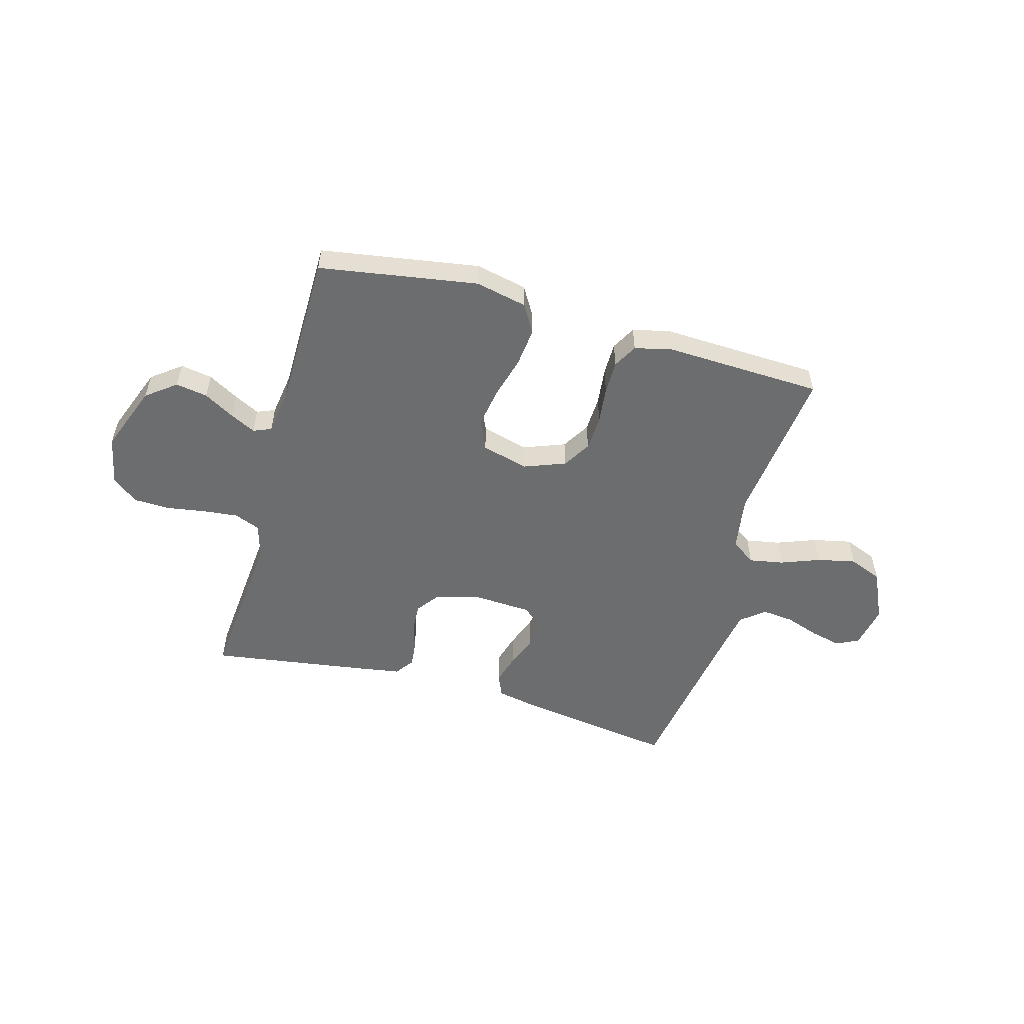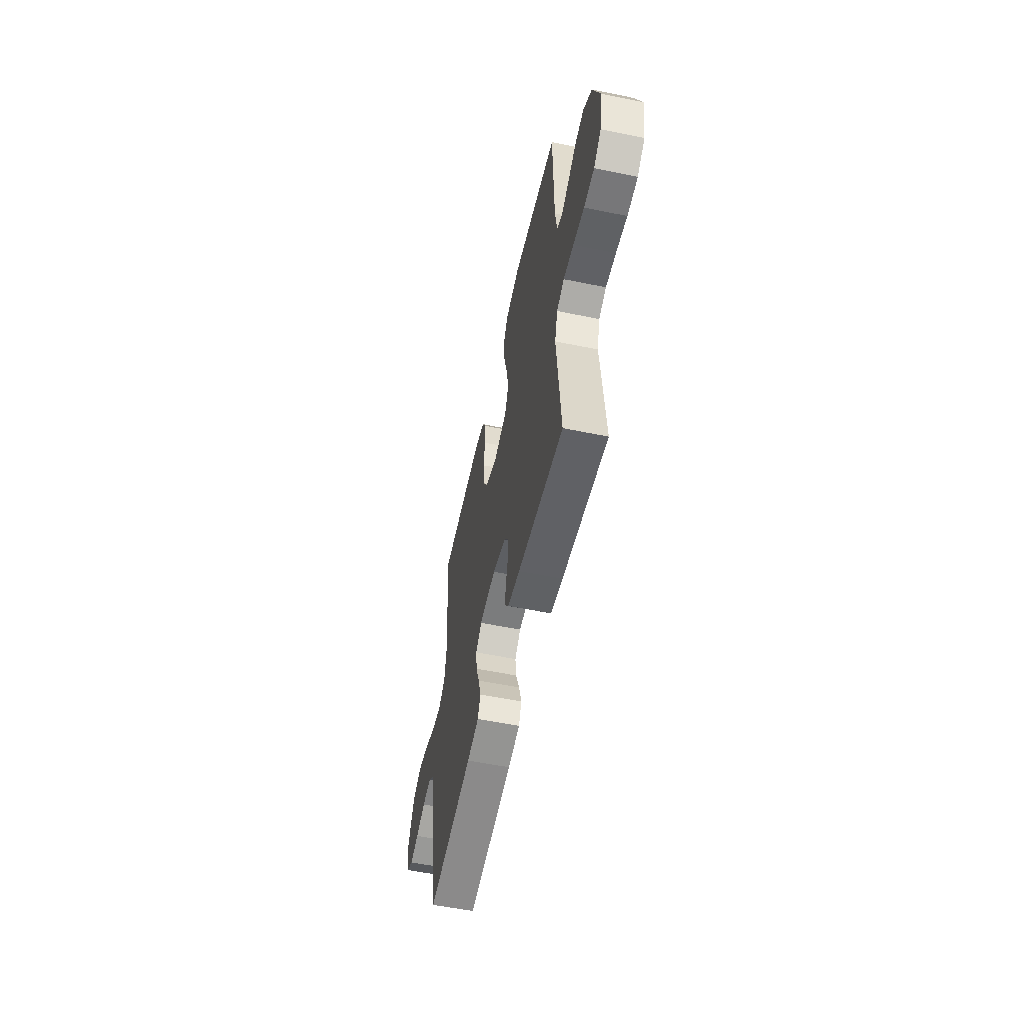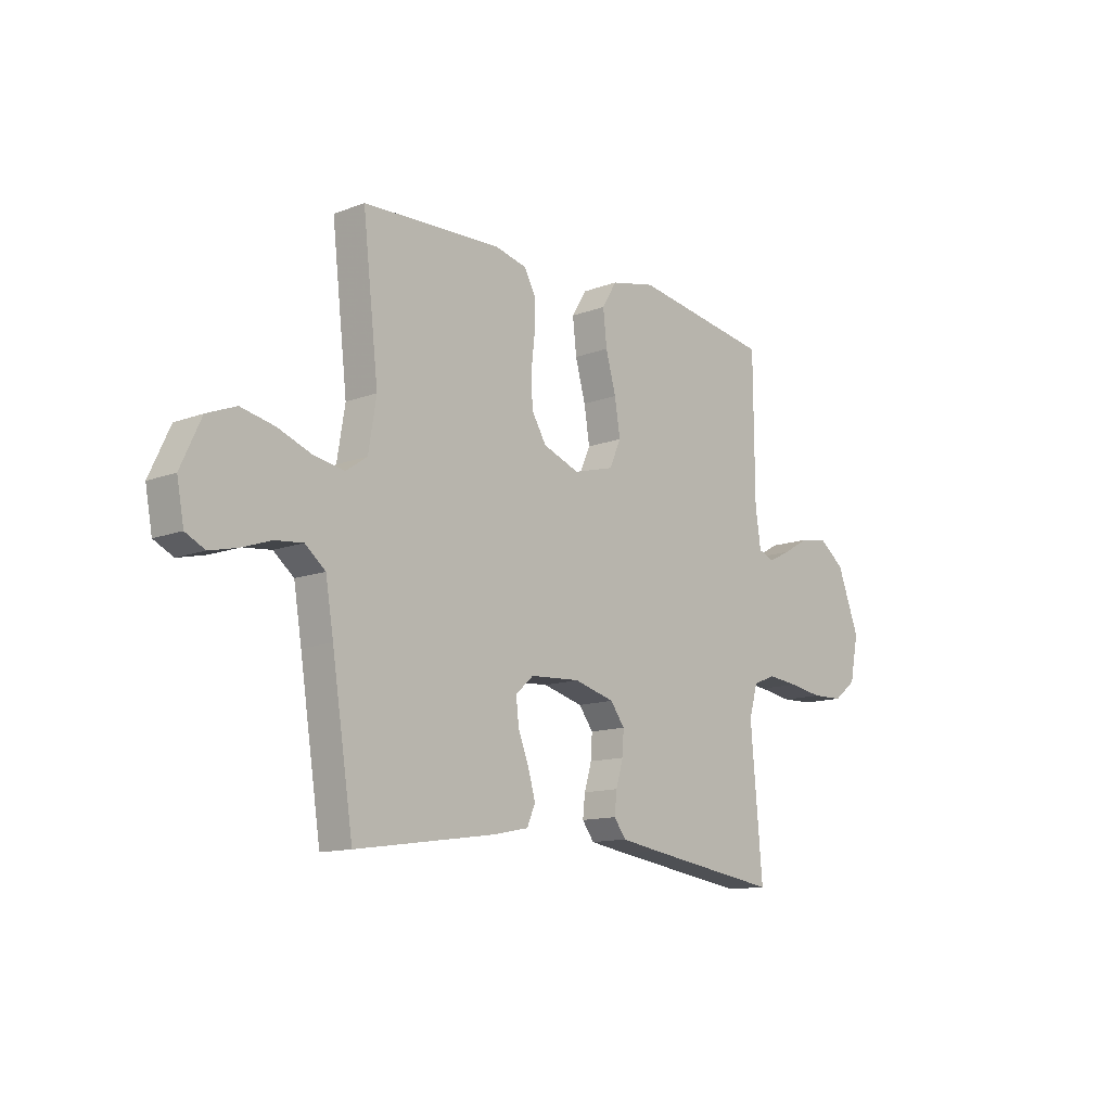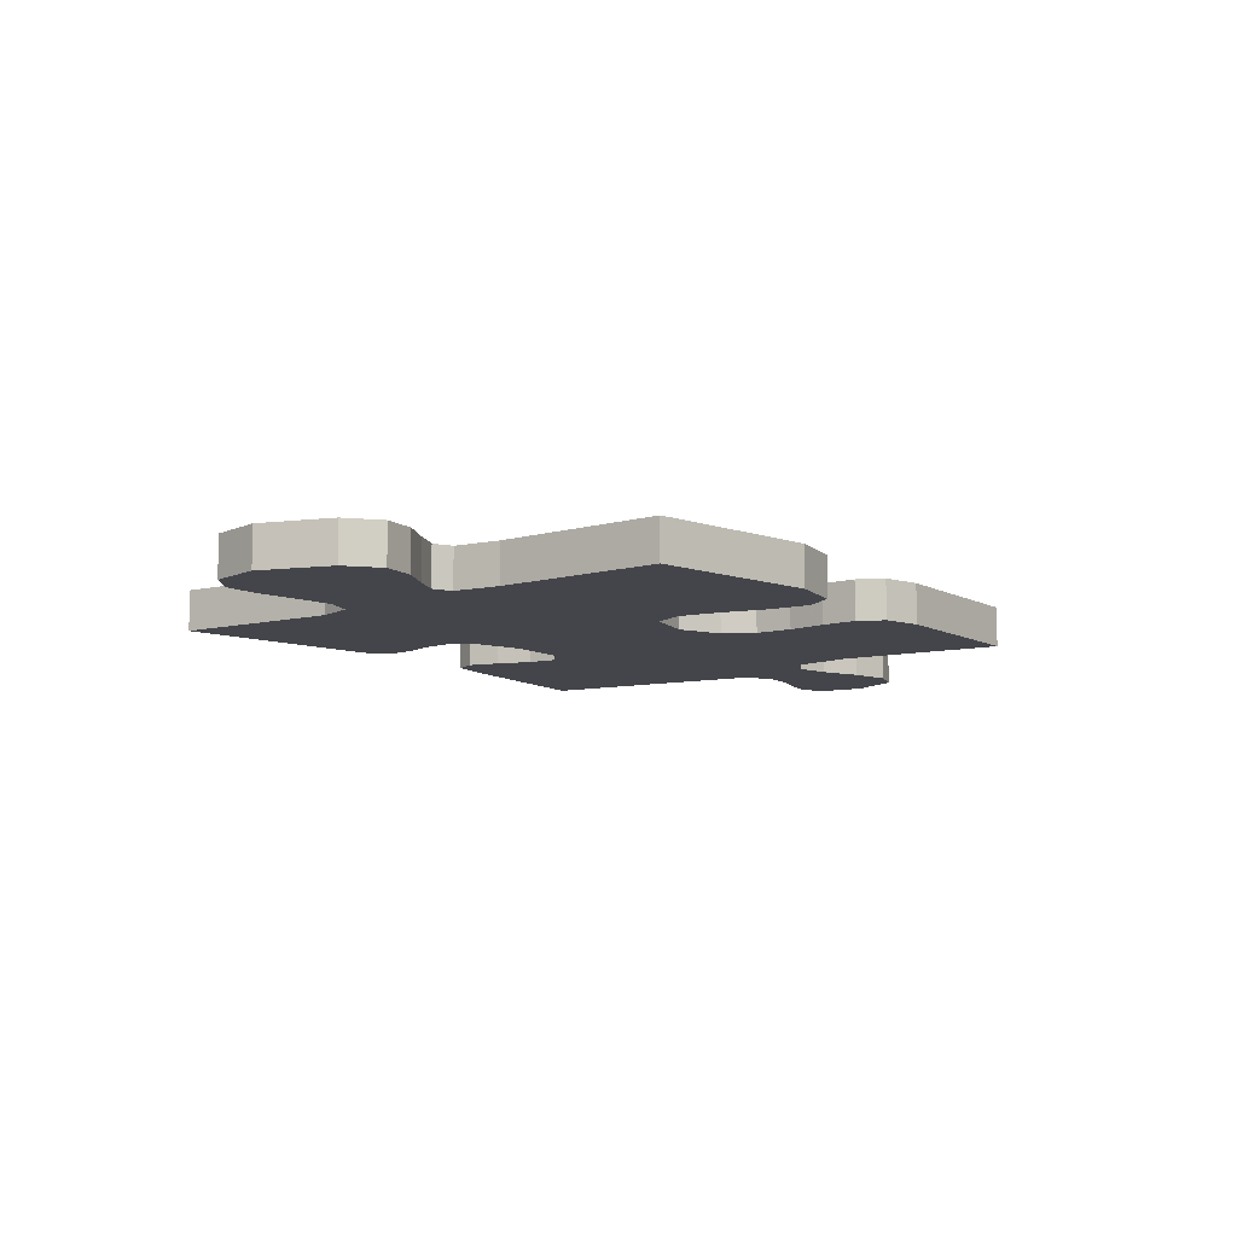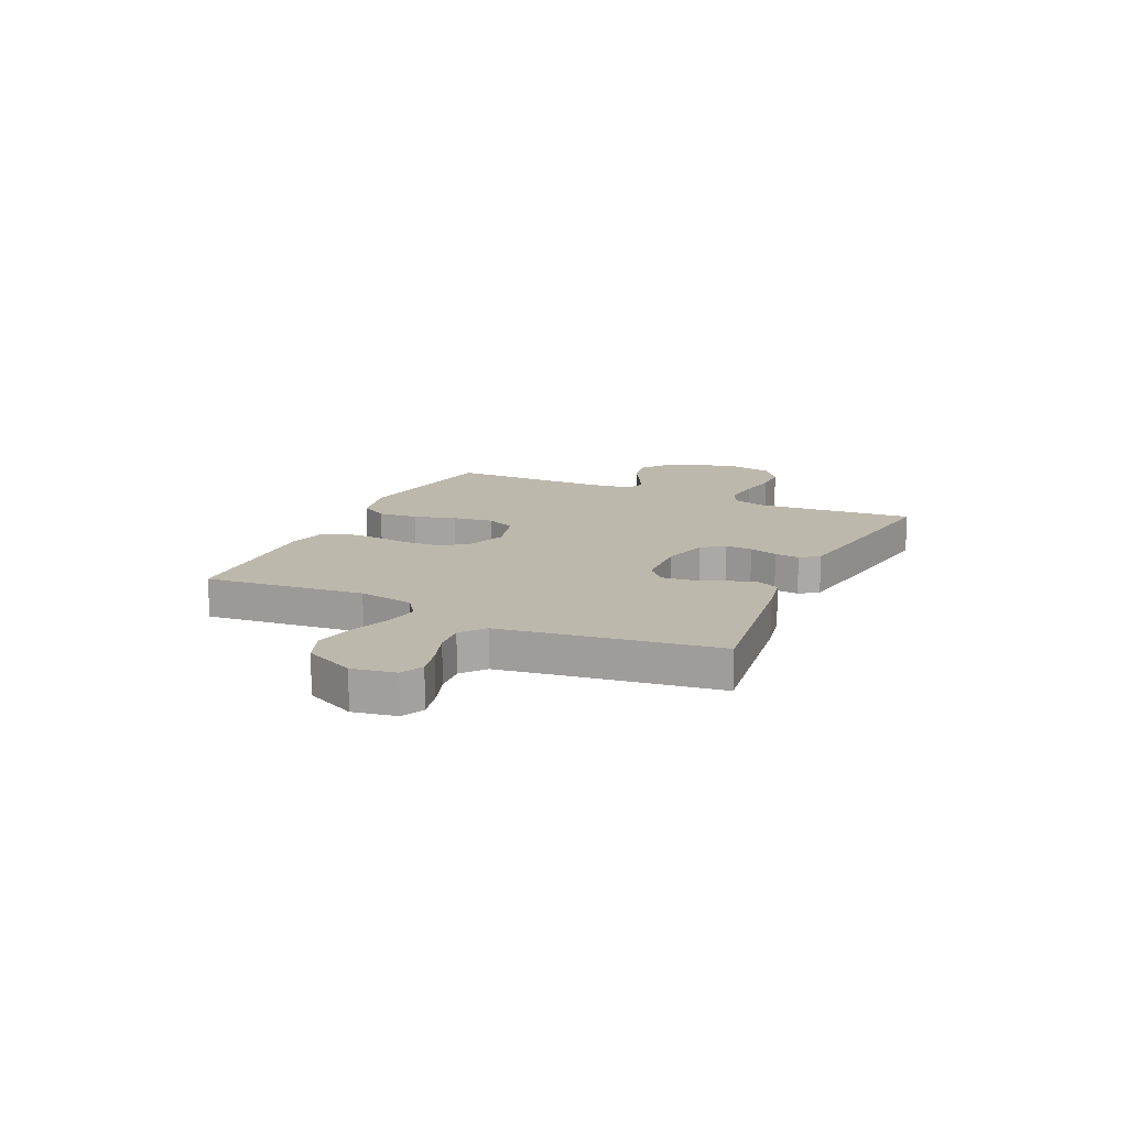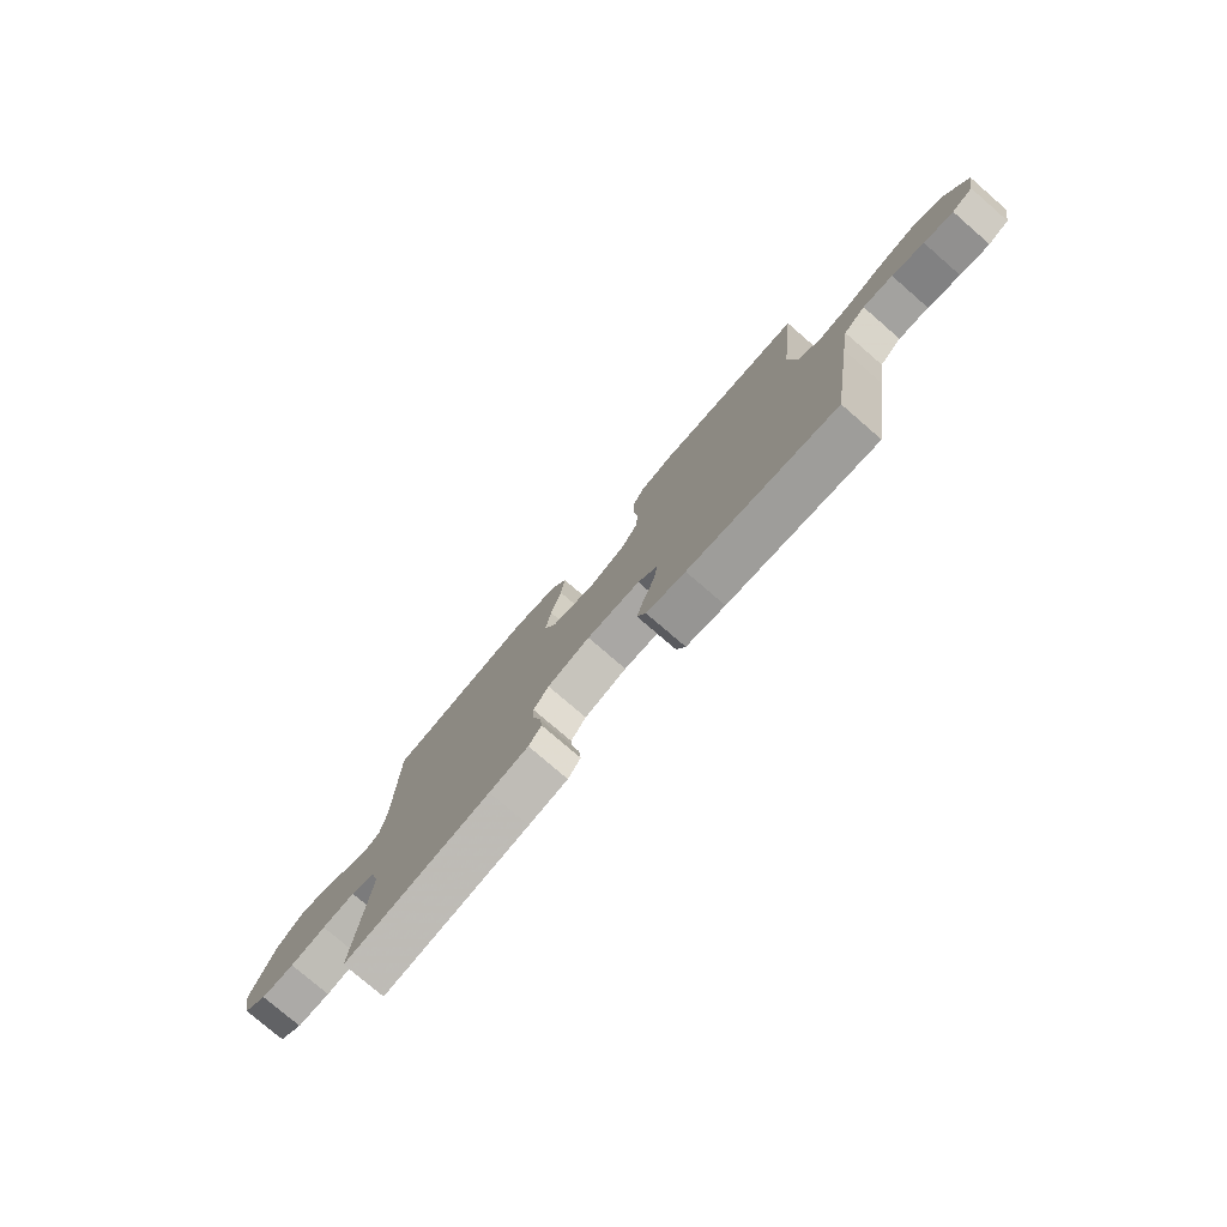
<metadata>
{"format":"obj","ext":"obj","renderer":"f3d","projection":"perspective","resolution":1024,"background":"white","views":[{"elev":-53.9,"azim":-15.7,"up":"+Y"},{"elev":-55.5,"azim":-102.2,"up":"+Z"},{"elev":-12.5,"azim":131.7,"up":"+Z"},{"elev":-9.3,"azim":-52.1,"up":"+Y"},{"elev":14.7,"azim":115.1,"up":"+Y"},{"elev":-77.5,"azim":49.2,"up":"+Z"}]}
</metadata>
<code>
v 0.5 0.07 -0.5
v 0.2 0.07 -0.457
v 0.121 0.07 -0.441
v 0.103 0.07 -0.399
v 0.119 0.07 -0.343
v 0.142 0.07 -0.283
v 0.148 0.07 -0.23
v 0.109 0.07 -0.195
v 0 0.07 -0.189
v -0.087 0.07 -0.213
v -0.118 0.07 -0.255
v -0.115 0.07 -0.306
v -0.099 0.07 -0.36
v -0.094 0.07 -0.407
v -0.12 0.07 -0.442
v -0.2 0.07 -0.455
v -0.5 0.07 -0.5
v -0.474 0.07 -0.2
v -0.493 0.07 -0.134
v -0.542 0.07 -0.115
v -0.609 0.07 -0.122
v -0.682 0.07 -0.134
v -0.75 0.07 -0.132
v -0.799 0.07 -0.094
v -0.818 0.07 0
v -0.77 0.07 0.127
v -0.714 0.07 0.17
v -0.654 0.07 0.16
v -0.596 0.07 0.127
v -0.548 0.07 0.103
v -0.514 0.07 0.117
v -0.502 0.07 0.2
v -0.5 0.07 0.5
v -0.2 0.07 0.549
v -0.103 0.07 0.528
v -0.071 0.07 0.475
v -0.079 0.07 0.401
v -0.101 0.07 0.321
v -0.113 0.07 0.246
v -0.088 0.07 0.19
v 0 0.07 0.166
v 0.079 0.07 0.196
v 0.111 0.07 0.249
v 0.114 0.07 0.316
v 0.106 0.07 0.386
v 0.106 0.07 0.449
v 0.131 0.07 0.494
v 0.2 0.07 0.511
v 0.5 0.07 0.5
v 0.466 0.07 0.2
v 0.483 0.07 0.096
v 0.529 0.07 0.064
v 0.594 0.07 0.076
v 0.667 0.07 0.104
v 0.74 0.07 0.12
v 0.803 0.07 0.095
v 0.847 0.07 0
v 0.832 0.07 -0.081
v 0.79 0.07 -0.102
v 0.731 0.07 -0.088
v 0.667 0.07 -0.066
v 0.607 0.07 -0.06
v 0.563 0.07 -0.096
v 0.546 0.07 -0.2
v 0.5 0 -0.5
v 0.2 0 -0.457
v 0.121 0 -0.441
v 0.103 0 -0.399
v 0.119 0 -0.343
v 0.142 0 -0.283
v 0.148 0 -0.23
v 0.109 0 -0.195
v 0 0 -0.189
v -0.087 0 -0.213
v -0.118 0 -0.255
v -0.115 0 -0.306
v -0.099 0 -0.36
v -0.094 0 -0.407
v -0.12 0 -0.442
v -0.2 0 -0.455
v -0.5 0 -0.5
v -0.474 0 -0.2
v -0.493 0 -0.134
v -0.542 0 -0.115
v -0.609 0 -0.122
v -0.682 0 -0.134
v -0.75 0 -0.132
v -0.799 0 -0.094
v -0.818 0 0
v -0.77 0 0.127
v -0.714 0 0.17
v -0.654 0 0.16
v -0.596 0 0.127
v -0.548 0 0.103
v -0.514 0 0.117
v -0.502 0 0.2
v -0.5 0 0.5
v -0.2 0 0.549
v -0.103 0 0.528
v -0.071 0 0.475
v -0.079 0 0.401
v -0.101 0 0.321
v -0.113 0 0.246
v -0.088 0 0.19
v 0 0 0.166
v 0.079 0 0.196
v 0.111 0 0.249
v 0.114 0 0.316
v 0.106 0 0.386
v 0.106 0 0.449
v 0.131 0 0.494
v 0.2 0 0.511
v 0.5 0 0.5
v 0.466 0 0.2
v 0.483 0 0.096
v 0.529 0 0.064
v 0.594 0 0.076
v 0.667 0 0.104
v 0.74 0 0.12
v 0.803 0 0.095
v 0.847 0 0
v 0.832 0 -0.081
v 0.79 0 -0.102
v 0.731 0 -0.088
v 0.667 0 -0.066
v 0.607 0 -0.06
v 0.563 0 -0.096
v 0.546 0 -0.2
f 59 60 61
f 58 59 61
f 57 58 61
f 56 57 61
f 55 56 61
f 54 55 61
f 53 54 61
f 52 53 61 62
f 51 52 62 63
f 48 49 50
f 47 48 50
f 46 47 50
f 45 46 50
f 44 45 50
f 43 44 50 51
f 51 63 64
f 43 51 64
f 42 43 64
f 36 37 38
f 35 36 38
f 34 35 38
f 33 34 38
f 32 33 38
f 31 32 38 39
f 30 31 39 40
f 27 28 29
f 26 27 29
f 25 26 29
f 24 25 29
f 23 24 29
f 22 23 29
f 21 22 29
f 20 21 29 30
f 30 40 41
f 20 30 41
f 19 20 41
f 16 17 18
f 15 16 18
f 14 15 18
f 13 14 18
f 12 13 18
f 11 12 18 19
f 4 5 6
f 3 4 6
f 2 3 6
f 1 2 6
f 64 1 6
f 64 6 7
f 42 64 7 8
f 19 41 42
f 11 19 42
f 10 11 42
f 9 10 42
f 8 9 42
f 125 124 123
f 125 123 122
f 125 122 121
f 125 121 120
f 125 120 119
f 125 119 118
f 125 118 117
f 126 125 117 116
f 127 126 116 115
f 114 113 112
f 114 112 111
f 114 111 110
f 114 110 109
f 114 109 108
f 115 114 108 107
f 128 127 115
f 128 115 107
f 128 107 106
f 102 101 100
f 102 100 99
f 102 99 98
f 102 98 97
f 102 97 96
f 103 102 96 95
f 104 103 95 94
f 93 92 91
f 93 91 90
f 93 90 89
f 93 89 88
f 93 88 87
f 93 87 86
f 93 86 85
f 94 93 85 84
f 105 104 94
f 105 94 84
f 105 84 83
f 82 81 80
f 82 80 79
f 82 79 78
f 82 78 77
f 82 77 76
f 83 82 76 75
f 70 69 68
f 70 68 67
f 70 67 66
f 70 66 65
f 70 65 128
f 71 70 128
f 72 71 128 106
f 106 105 83
f 106 83 75
f 106 75 74
f 106 74 73
f 106 73 72
f 1 65 66 2
f 2 66 67 3
f 3 67 68 4
f 4 68 69 5
f 5 69 70 6
f 6 70 71 7
f 7 71 72 8
f 8 72 73 9
f 9 73 74 10
f 10 74 75 11
f 11 75 76 12
f 12 76 77 13
f 13 77 78 14
f 14 78 79 15
f 15 79 80 16
f 16 80 81 17
f 17 81 82 18
f 18 82 83 19
f 19 83 84 20
f 20 84 85 21
f 21 85 86 22
f 22 86 87 23
f 23 87 88 24
f 24 88 89 25
f 25 89 90 26
f 26 90 91 27
f 27 91 92 28
f 28 92 93 29
f 29 93 94 30
f 30 94 95 31
f 31 95 96 32
f 32 96 97 33
f 33 97 98 34
f 34 98 99 35
f 35 99 100 36
f 36 100 101 37
f 37 101 102 38
f 38 102 103 39
f 39 103 104 40
f 40 104 105 41
f 41 105 106 42
f 42 106 107 43
f 43 107 108 44
f 44 108 109 45
f 45 109 110 46
f 46 110 111 47
f 47 111 112 48
f 48 112 113 49
f 49 113 114 50
f 50 114 115 51
f 51 115 116 52
f 52 116 117 53
f 53 117 118 54
f 54 118 119 55
f 55 119 120 56
f 56 120 121 57
f 57 121 122 58
f 58 122 123 59
f 59 123 124 60
f 60 124 125 61
f 61 125 126 62
f 62 126 127 63
f 63 127 128 64
f 64 128 65 1

</code>
